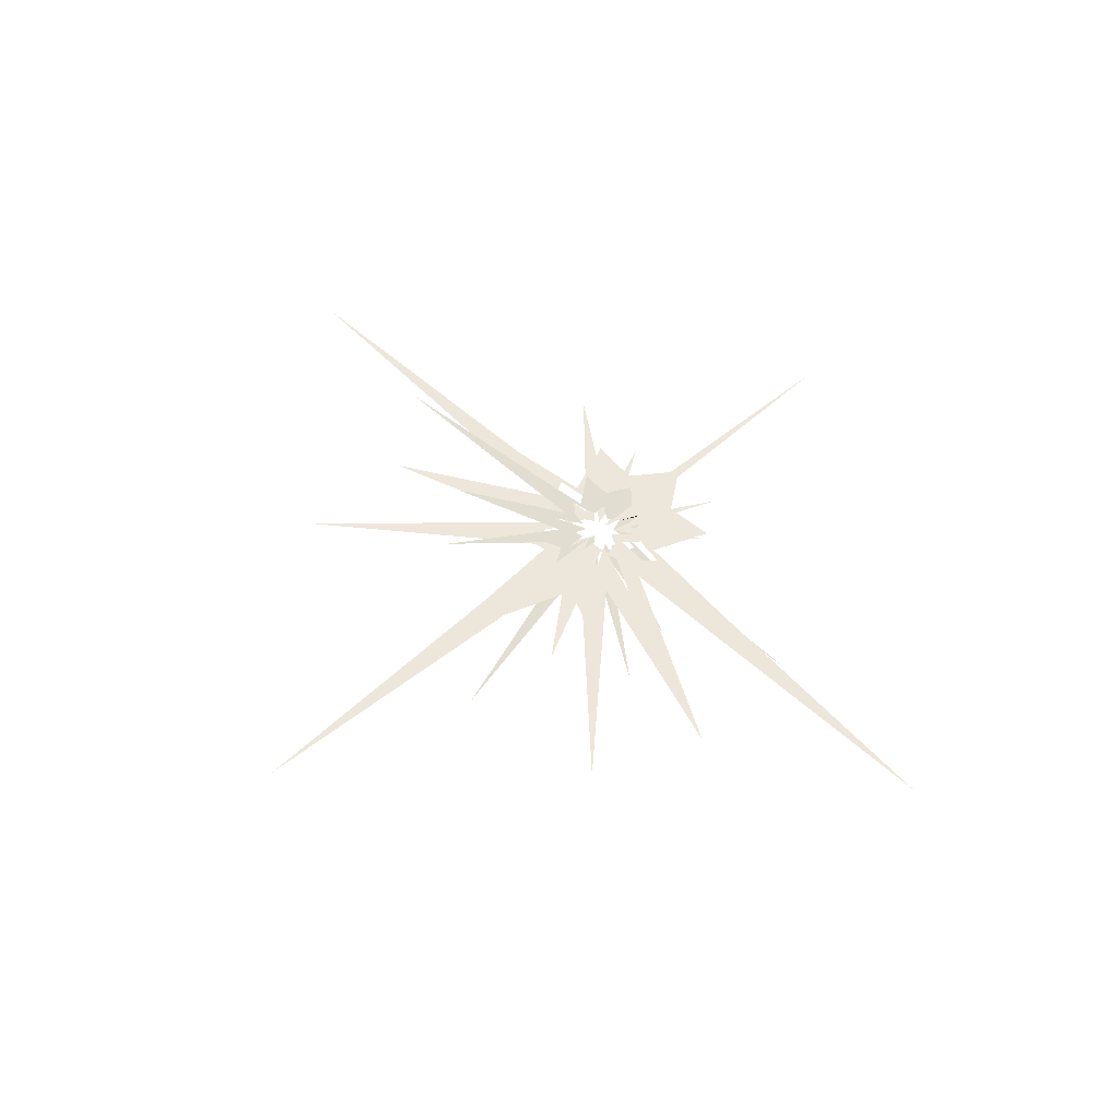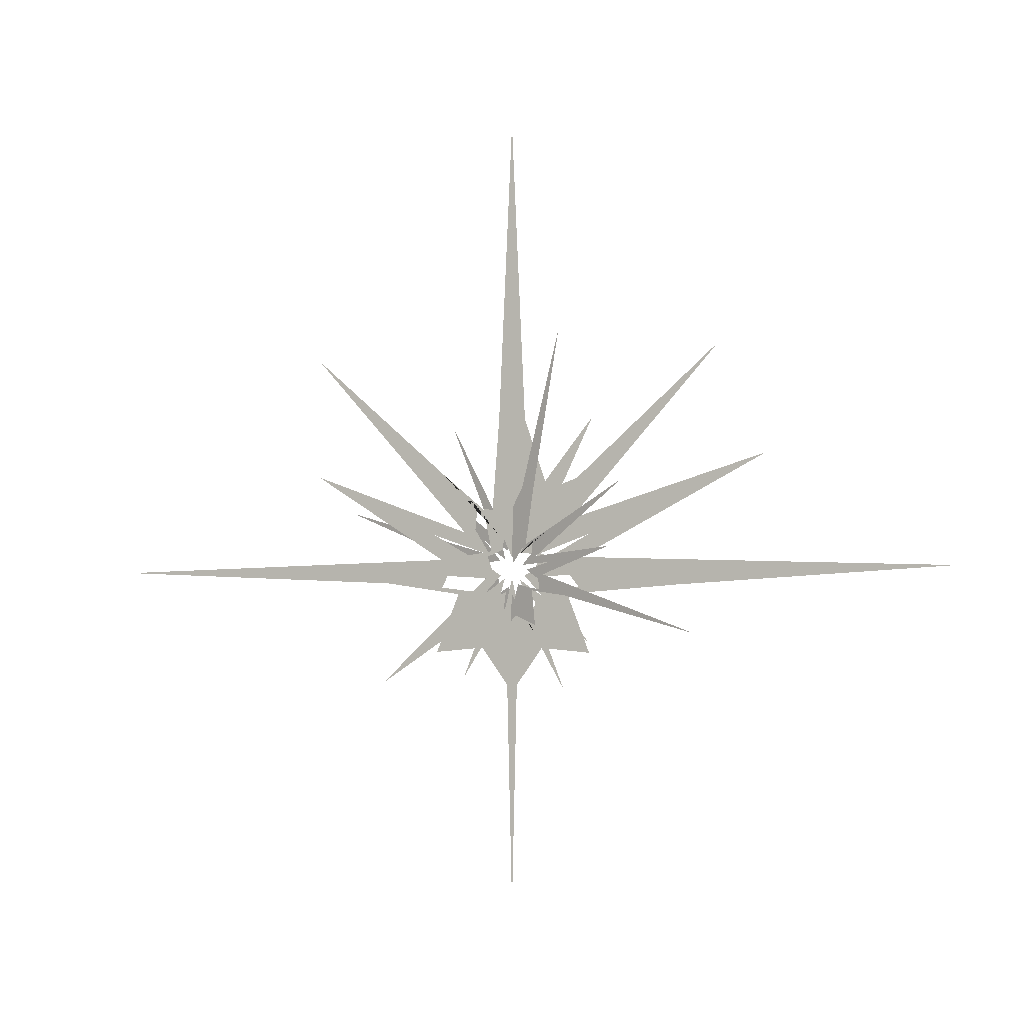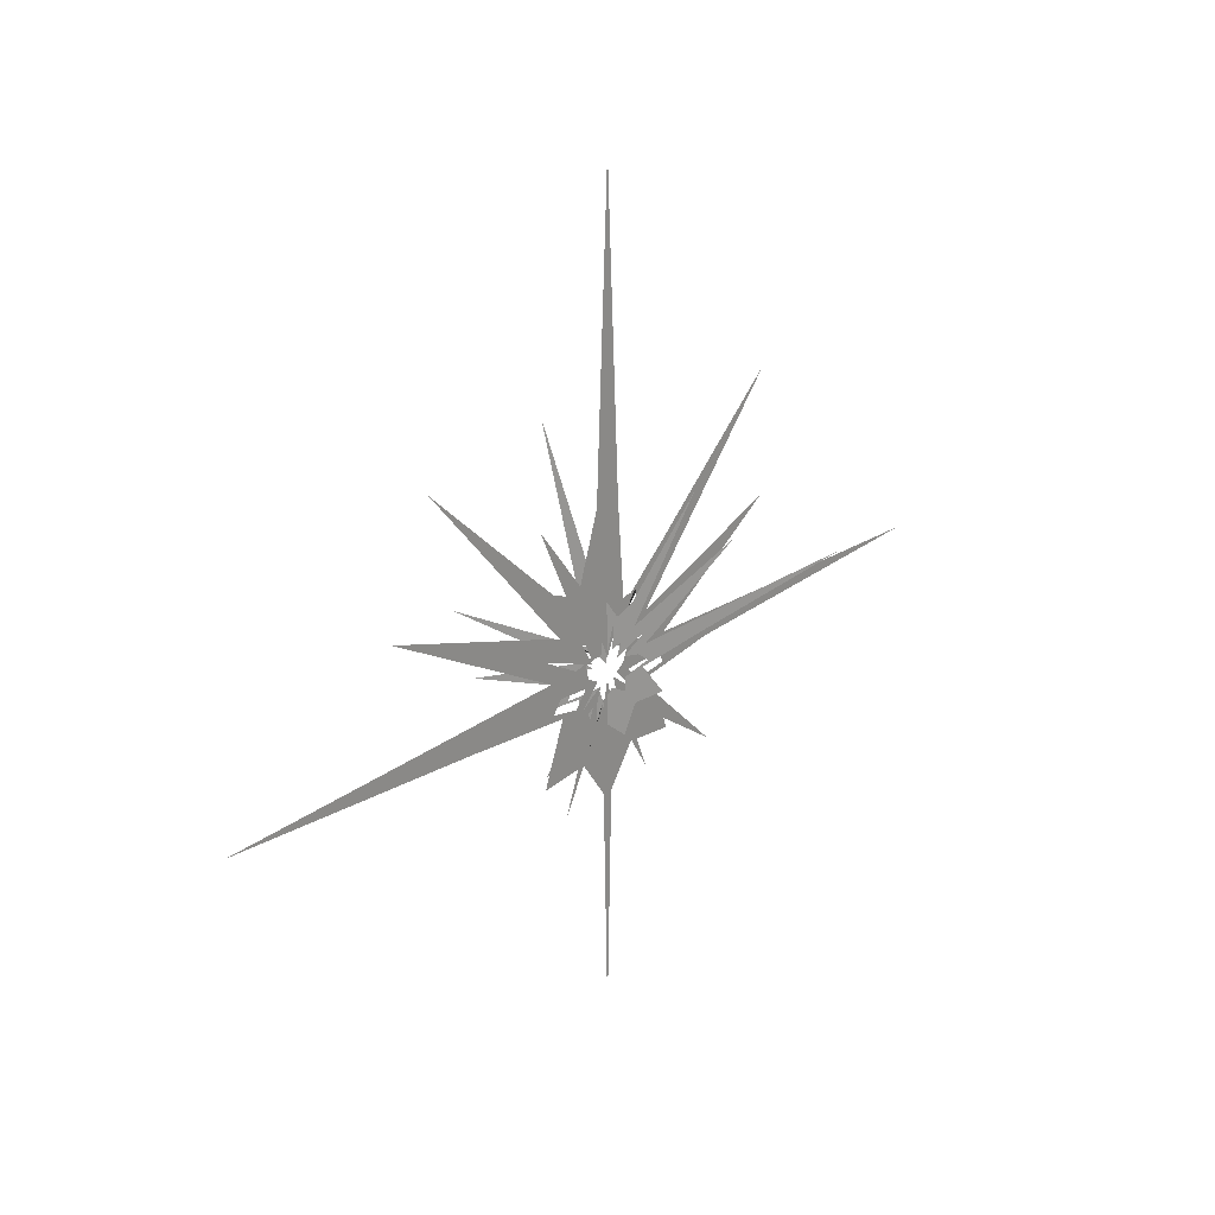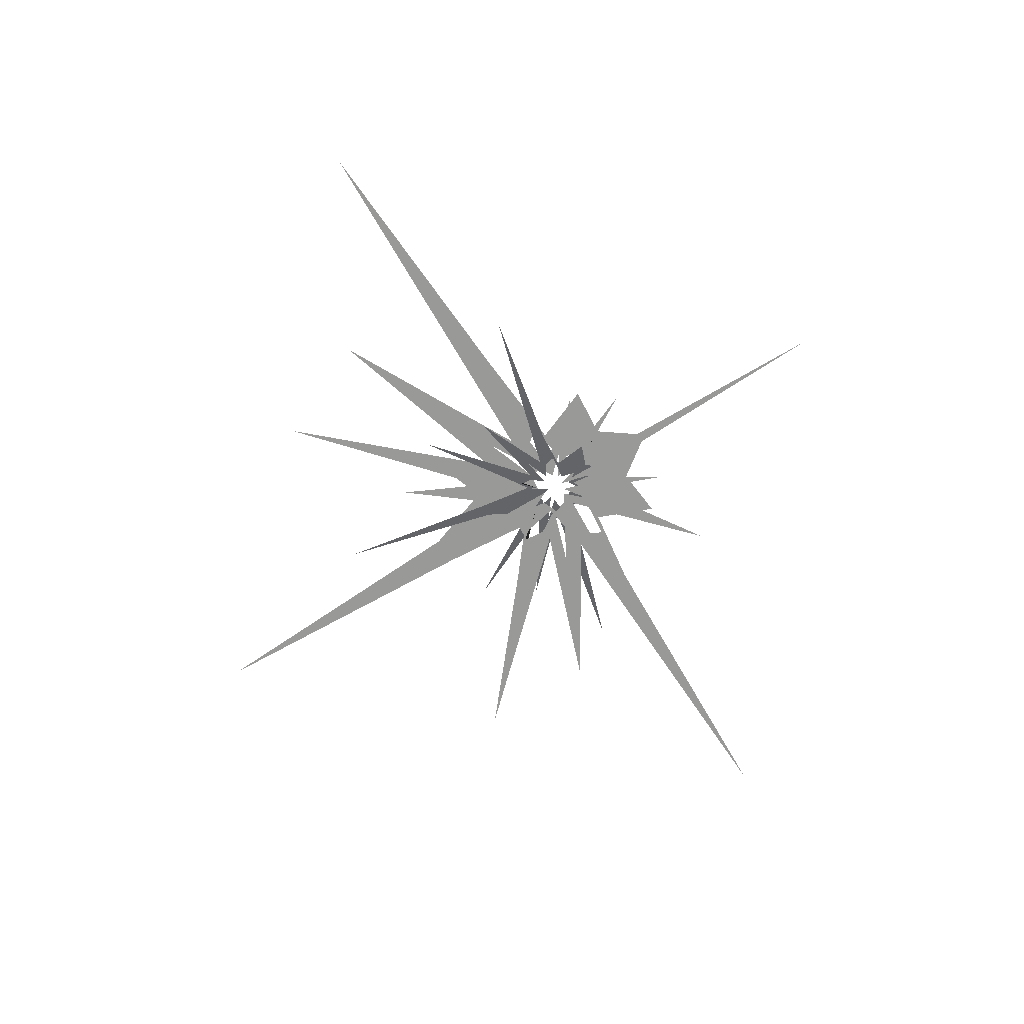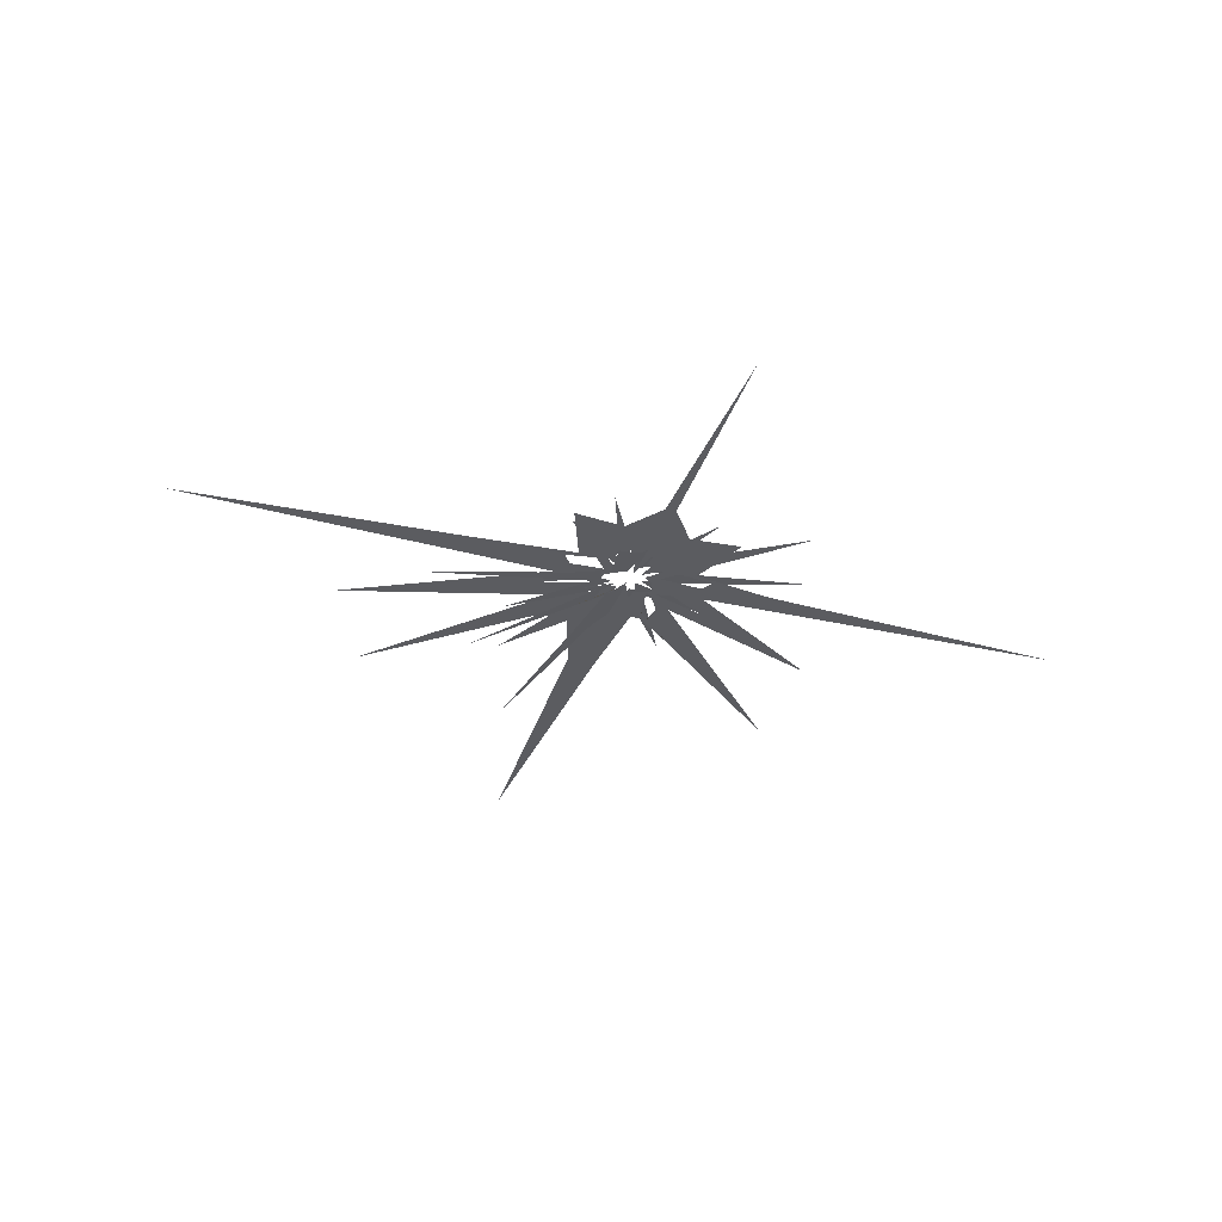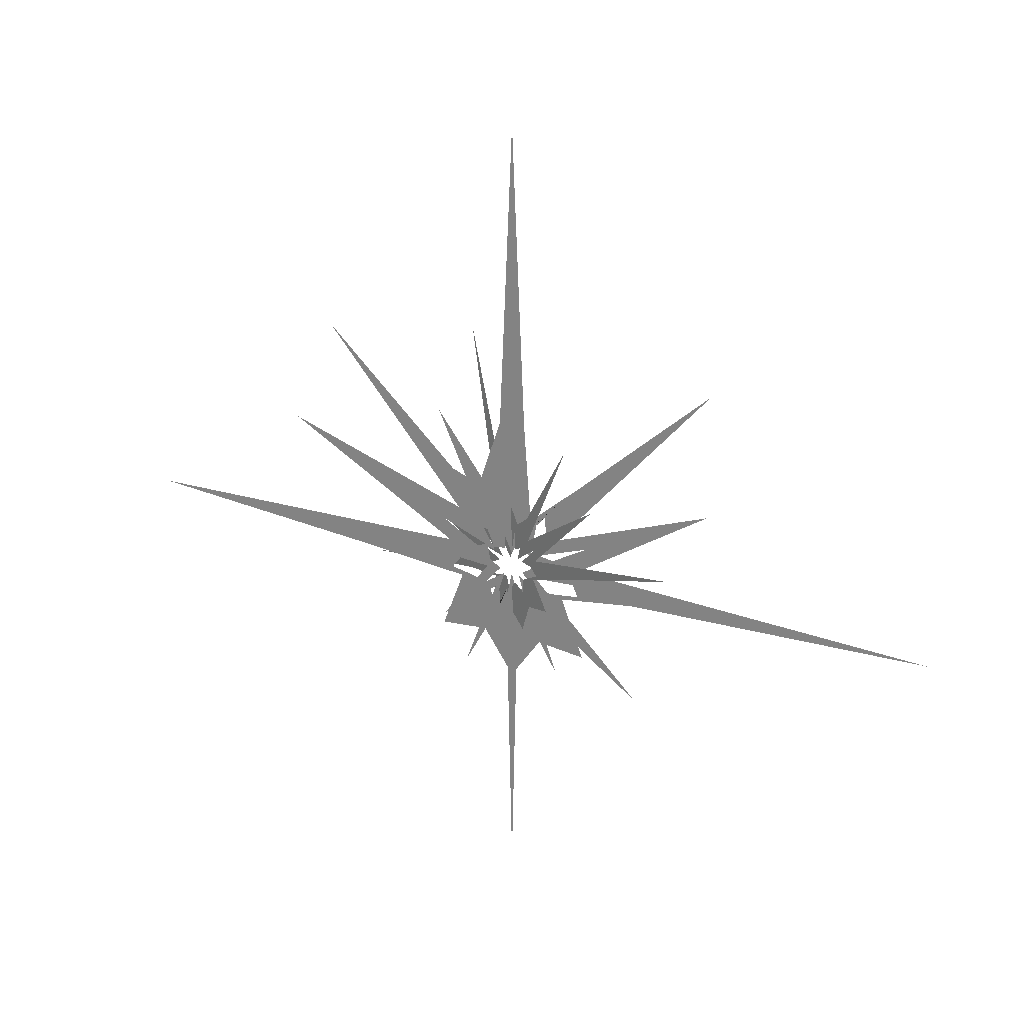
<metadata>
{"format":"obj","ext":"obj","renderer":"f3d","projection":"perspective","resolution":1024,"background":"white","views":[{"elev":52.1,"azim":-133.2,"up":"+Z"},{"elev":-2.7,"azim":-156.3,"up":"+Y"},{"elev":22.1,"azim":-51.2,"up":"+Y"},{"elev":-68.8,"azim":-58.0,"up":"+Z"},{"elev":-34.5,"azim":-18.6,"up":"+Z"},{"elev":21.8,"azim":32.0,"up":"+Y"}]}
</metadata>
<code>
g tentacle_radial_hitFX
v 0.09678 1.028 8.46e-09
v 6.29e-07 3.07 1.955e-14
v 1.585e-07 0.0855 6.155e-16
v 0.1216 0.3363 1.063e-08
v -0.1216 0.3363 -1.063e-08
v 0.1499 0.3619 1.31e-08
v -0.09674 1.028 -8.457e-09
v 0.09751 0.2354 8.525e-09
v -0.194 0.4683 -1.696e-08
v 0.5147 0.66 4.5e-08
v -0.2676 0.5413 -4.225e-08
v 0.2597 0.4316 2.27e-08
v -0.122 0.2106 -1.066e-08
v 1.499 1.499 1.31e-07
v -0.4823 0.6185 -4.217e-08
v 0.2761 0.2761 2.414e-08
v -0.2304 0.2304 -2.014e-08
v 0.3554 0.2586 3.118e-08
v -1.499 1.499 -1.31e-07
v 0.1663 0.1 1.454e-08
v -0.1435 0.08384 -1.254e-08
v 1.496 0.6677 1.055e-07
v -0.4343 0.3387 -3.797e-08
v 0.5872 0.2432 5.133e-08
v -0.563 0.2332 -4.922e-08
v 0.5316 0.07026 8.067e-08
v -1.817 0.7524 -1.588e-07
v 0.2502 0.05766 2.187e-08
v -0.2271 0.05531 -1.986e-08
v 3.07 1.207e-07 2.684e-07
v -0.5094 0.07947 -8.319e-08
v 0.4681 2.248e-08 4.092e-08
v -0.3947 -5.157e-10 -3.45e-08
v 0.9489 -0.08929 8.295e-08
v -3.07 -5.013e-08 -2.684e-07
v 0.5276 -0.1216 4.613e-08
v -0.4909 -0.1216 -4.292e-08
v 0.4043 -0.1675 3.535e-08
v -1.185 -0.1115 -1.036e-07
v 0.3486 -0.1444 3.048e-08
v -0.3486 -0.1444 -3.048e-08
v 0.5676 -0.5676 4.963e-08
v -0.4096 -0.1697 -3.581e-08
v 0.153 -0.153 1.338e-08
v -0.183 -0.183 -1.6e-08
v 0.222 -0.5359 1.941e-08
v -0.5676 -0.5676 -4.963e-08
v 0.1444 -0.3486 1.262e-08
v -0.1444 -0.3486 -1.262e-08
v 4.519e-08 -0.8383 -3.523e-15
v -0.222 -0.5359 -1.941e-08
v 6.598e-08 -0.2252 -8.655e-16
v -0.1845 0.5302 -0.06681
v -0.4079 1.624 -0.1451
v -0.01136 0.04522 -0.00404
v -0.1048 0.1607 -0.03879
v 0.01542 0.195 0.007005
v -0.1222 0.1702 -0.04532
v -0.08877 0.5573 -0.03036
v -0.07947 0.1108 -0.02948
v 0.03365 0.275 0.0144
v -0.3421 0.2765 -0.1281
v 0.06032 0.324 0.0248
v -0.1857 0.1917 -0.06929
v 0.03231 0.1286 0.01302
v -0.9399 0.5814 -0.353
v 0.1562 0.3951 0.06159
v -0.1731 0.1071 -0.06503
v 0.08324 0.1543 0.03249
v -0.21 0.08669 -0.07913
v 0.5416 1.004 0.2114
v -0.09547 0.02946 -0.03603
v 0.05978 0.06457 0.02306
v -0.8283 0.1422 -0.3133
v 0.1697 0.2404 0.06577
v -0.3225 0.04585 -0.122
v 0.2473 0.2027 0.09499
v -0.2721 -0.03779 -0.1034
v 0.7978 0.654 0.3065
v -0.1313 -0.004775 -0.04983
v 0.1049 0.06127 0.04015
v -1.517 -0.4328 -0.578
v 0.2412 0.1139 0.09216
v -0.2313 -0.06599 -0.08813
v 0.1951 0.05564 0.07431
v -0.4571 -0.181 -0.1744
v 1.517 0.4328 0.578
v -0.2446 -0.1387 -0.0936
v 0.2588 0.004895 0.09818
v -0.1776 -0.1456 -0.06822
v 0.6005 0.1081 0.2284
v -0.1531 -0.1255 -0.05882
v 0.1915 -0.02722 0.07247
v -0.2051 -0.3802 -0.08006
v 0.225 -0.03198 0.08513
v -0.0553 -0.1025 -0.02158
v 0.1148 -0.07098 0.0431
v -0.03851 -0.3147 -0.01647
v 0.356 -0.2202 0.1337
v -0.02505 -0.2047 -0.01072
v 0.1177 -0.164 0.04366
v 0.1114 -0.4434 0.03961
v 0.1809 -0.2521 0.06711
v 0.02992 -0.1191 0.01064
v -0.03644 -0.7644 -3.879e-08
v -6.23e-08 -2.282 -1.253e-07
v -5.481e-08 -0.06355 -3.489e-09
v -0.04578 -0.25 -9.724e-09
v 0.04578 -0.25 -1.773e-08
v -0.05643 -0.269 -9.835e-09
v 0.03642 -0.7641 -4.514e-08
v -0.03671 -0.175 -6.399e-09
v 0.07303 -0.3481 -2.55e-08
v -0.1938 -0.4906 -9.997e-09
v 0.1007 -0.4023 -3.8e-08
v -0.09776 -0.3209 -9.07e-09
v 0.04593 -0.1565 -1.261e-08
v -0.3806 -0.8141 1.535e-08
v 0.1816 -0.4598 -4.112e-08
v -0.104 -0.2052 -2.181e-09
v 0.08673 -0.1712 -1.698e-08
v -0.1338 -0.1923 1.185e-09
v 0.3622 -0.7406 -7.665e-08
v -0.0626 -0.07435 1.39e-09
v 0.05403 -0.06232 -8.145e-09
v -0.5634 -0.4963 1.248e-08
v 0.1635 -0.2518 -2.812e-08
v -0.2211 -0.1808 9.4e-09
v 0.212 -0.1734 -2.805e-08
v -0.2002 -0.05223 2.751e-08
v 0.9839 -0.7859 -1.11e-07
v -0.09419 -0.04286 5.881e-09
v 0.08551 -0.04111 -9.733e-09
v -1.156 -4.343e-07 1.01e-07
v 0.1918 -0.05907 -3.457e-08
v -0.1762 -6.925e-08 1.541e-08
v 0.1486 4.468e-08 -1.299e-08
v -0.3572 0.06638 3.488e-08
v 1.156 3.818e-07 -1.01e-07
v -0.1986 0.09039 2.233e-08
v 0.1848 0.09039 -1.119e-08
v -0.1522 0.1245 2.014e-08
v 0.4462 0.0829 -3.445e-08
v -0.1313 0.1073 1.737e-08
v 0.1313 0.1073 -5.581e-09
v -0.5933 1.028 9.68e-08
v 0.1542 0.1261 -6.557e-09
v -0.05762 0.1138 1.128e-08
v 0.0689 0.136 1.446e-09
v -0.08357 0.3983 2.918e-08
v 0.2137 0.422 4.484e-09
v -0.05437 0.2592 1.898e-08
v 0.05437 0.2592 9.476e-09
v -6.467e-08 0.6232 3.422e-08
v 0.08357 0.3983 1.457e-08
v -3.764e-08 0.1674 9.19e-09
g tentacle_radial_hitFX_0
f 3 2 1
f 4 3 1
f 3 5 2
f 4 1 6
f 5 7 2
f 8 4 6
f 5 9 7
f 8 6 10
f 9 11 7
f 12 8 10
f 9 13 11
f 12 10 14
f 13 15 11
f 16 12 14
f 13 17 15
f 16 14 18
f 17 19 15
f 20 16 18
f 17 21 19
f 20 18 22
f 21 23 19
f 24 20 22
f 21 25 23
f 24 22 26
f 25 27 23
f 28 24 26
f 25 29 27
f 28 26 30
f 29 31 27
f 32 28 30
f 29 33 31
f 32 30 34
f 33 35 31
f 36 32 34
f 33 37 35
f 36 34 38
f 37 39 35
f 40 36 38
f 37 41 39
f 40 38 42
f 41 43 39
f 44 40 42
f 41 45 43
f 44 42 46
f 45 47 43
f 48 44 46
f 45 49 47
f 48 46 50
f 49 51 47
f 52 48 50
f 52 50 51
f 49 52 51
f 55 54 53
f 56 55 53
f 55 57 54
f 56 53 58
f 57 59 54
f 60 56 58
f 57 61 59
f 60 58 62
f 61 63 59
f 64 60 62
f 61 65 63
f 64 62 66
f 65 67 63
f 68 64 66
f 65 69 67
f 68 66 70
f 69 71 67
f 72 68 70
f 69 73 71
f 72 70 74
f 73 75 71
f 76 72 74
f 73 77 75
f 76 74 78
f 77 79 75
f 80 76 78
f 77 81 79
f 80 78 82
f 81 83 79
f 84 80 82
f 81 85 83
f 84 82 86
f 85 87 83
f 88 84 86
f 85 89 87
f 88 86 90
f 89 91 87
f 92 88 90
f 89 93 91
f 92 90 94
f 93 95 91
f 96 92 94
f 93 97 95
f 96 94 98
f 97 99 95
f 100 96 98
f 97 101 99
f 100 98 102
f 101 103 99
f 104 100 102
f 104 102 103
f 101 104 103
f 107 106 105
f 108 107 105
f 107 109 106
f 108 105 110
f 109 111 106
f 112 108 110
f 109 113 111
f 112 110 114
f 113 115 111
f 116 112 114
f 113 117 115
f 116 114 118
f 117 119 115
f 120 116 118
f 117 121 119
f 120 118 122
f 121 123 119
f 124 120 122
f 121 125 123
f 124 122 126
f 125 127 123
f 128 124 126
f 125 129 127
f 128 126 130
f 129 131 127
f 132 128 130
f 129 133 131
f 132 130 134
f 133 135 131
f 136 132 134
f 133 137 135
f 136 134 138
f 137 139 135
f 140 136 138
f 137 141 139
f 140 138 142
f 141 143 139
f 144 140 142
f 141 145 143
f 144 142 146
f 145 147 143
f 148 144 146
f 145 149 147
f 148 146 150
f 149 151 147
f 152 148 150
f 149 153 151
f 152 150 154
f 153 155 151
f 156 152 154
f 156 154 155
f 153 156 155

</code>
